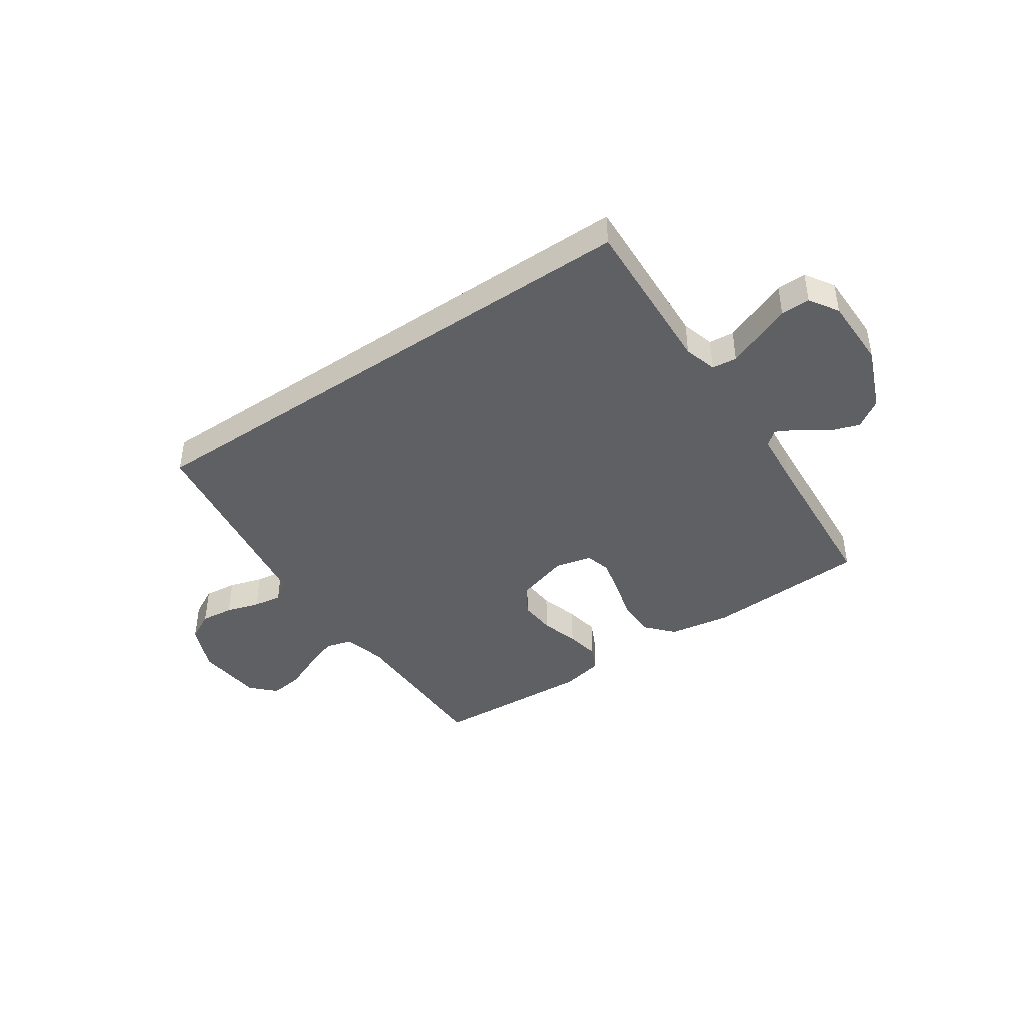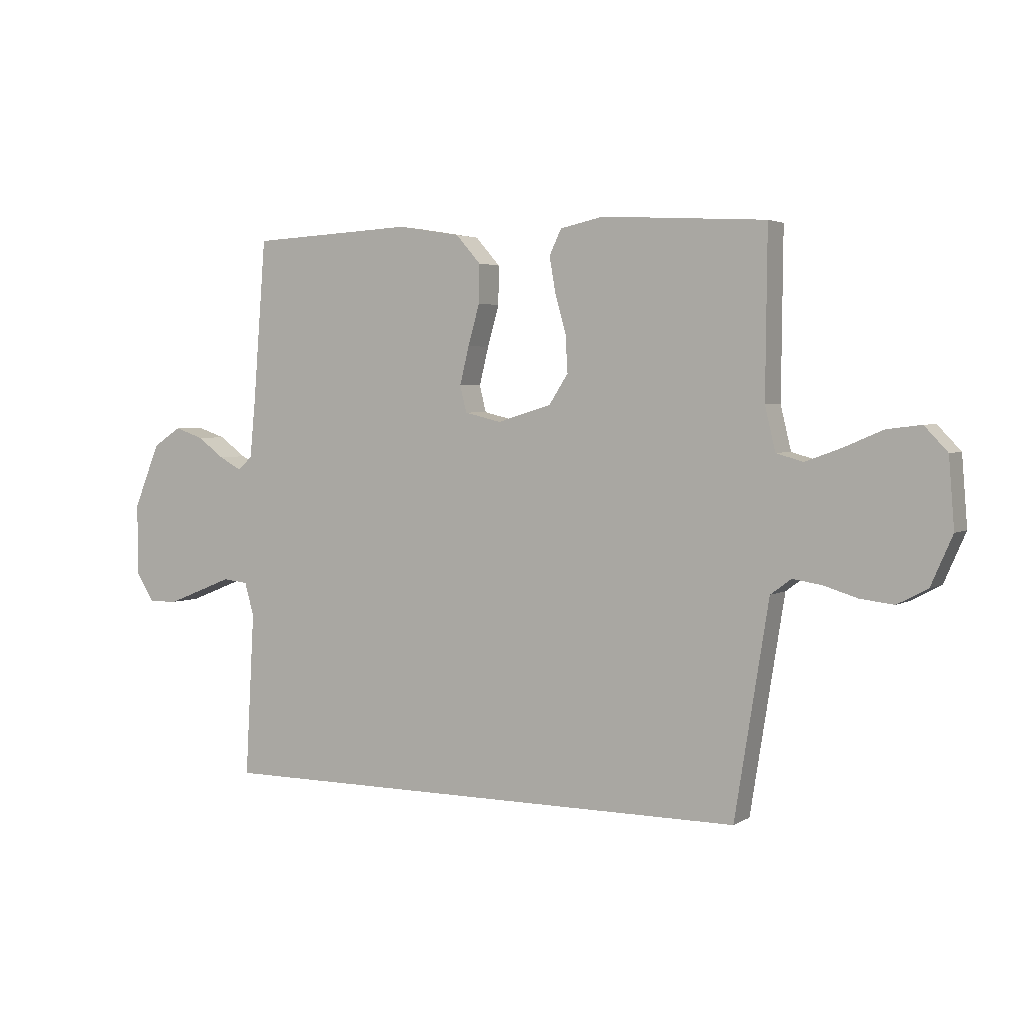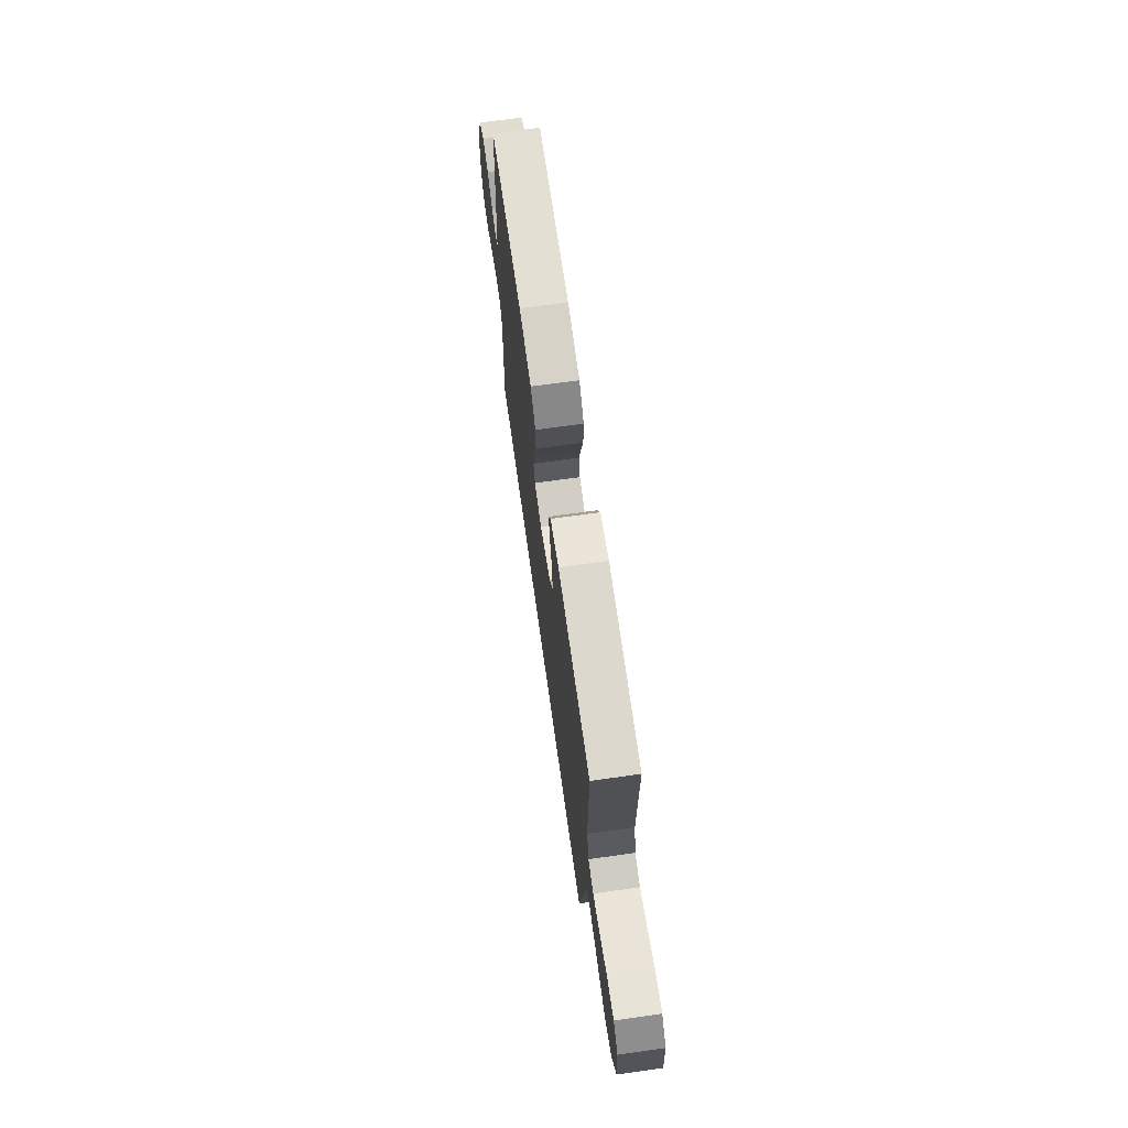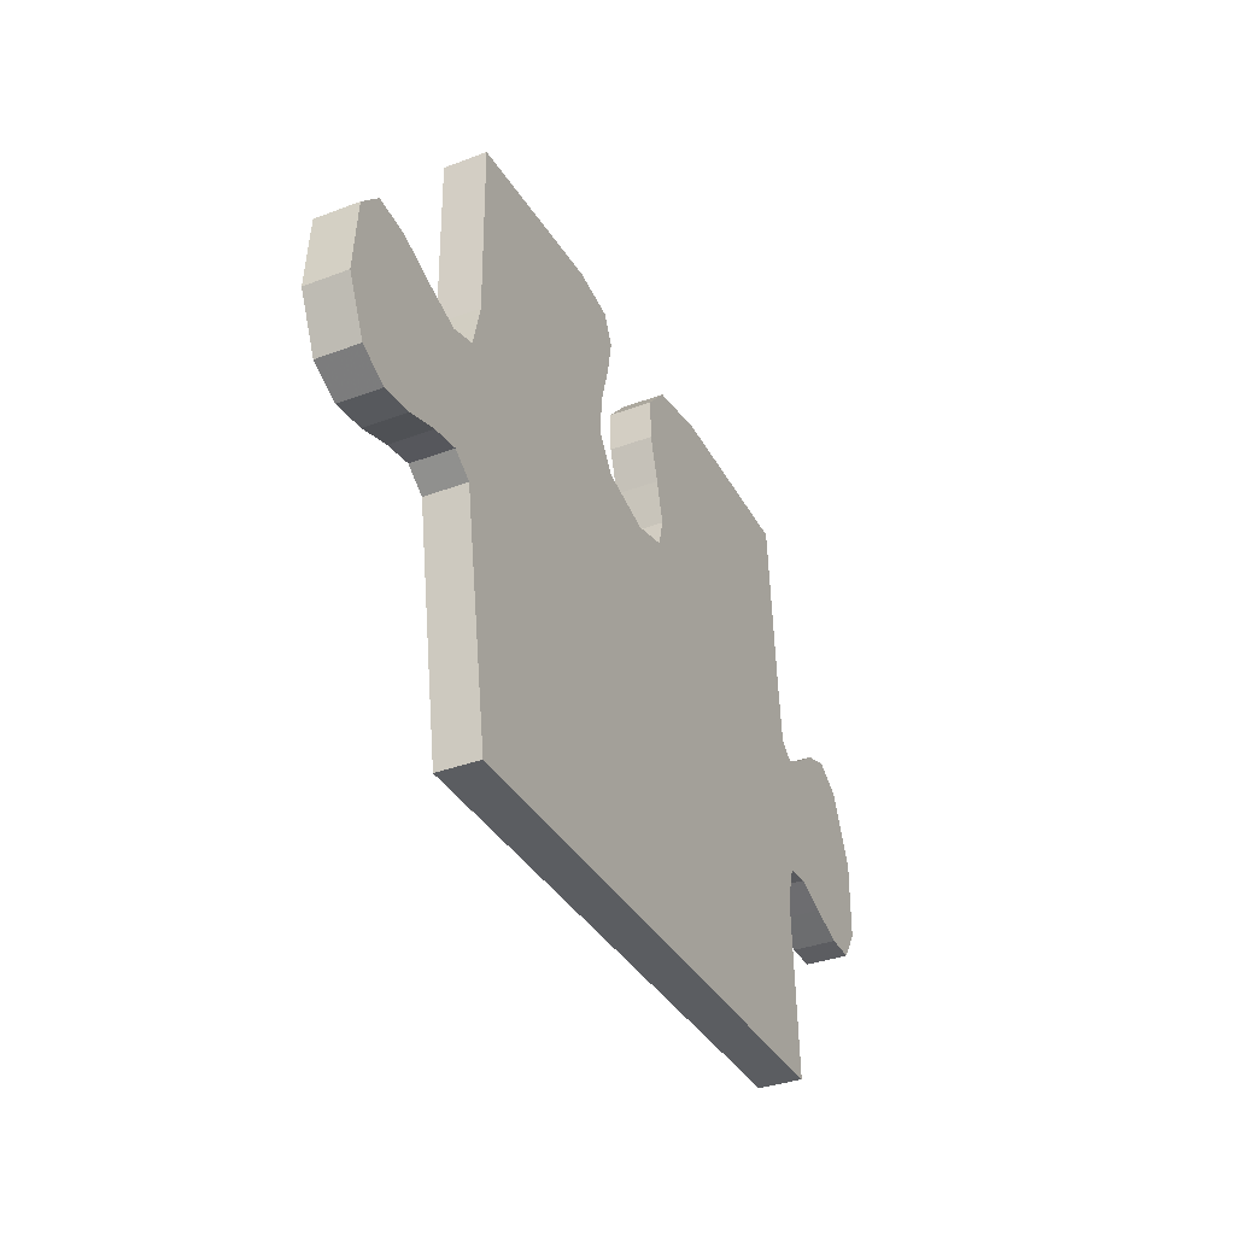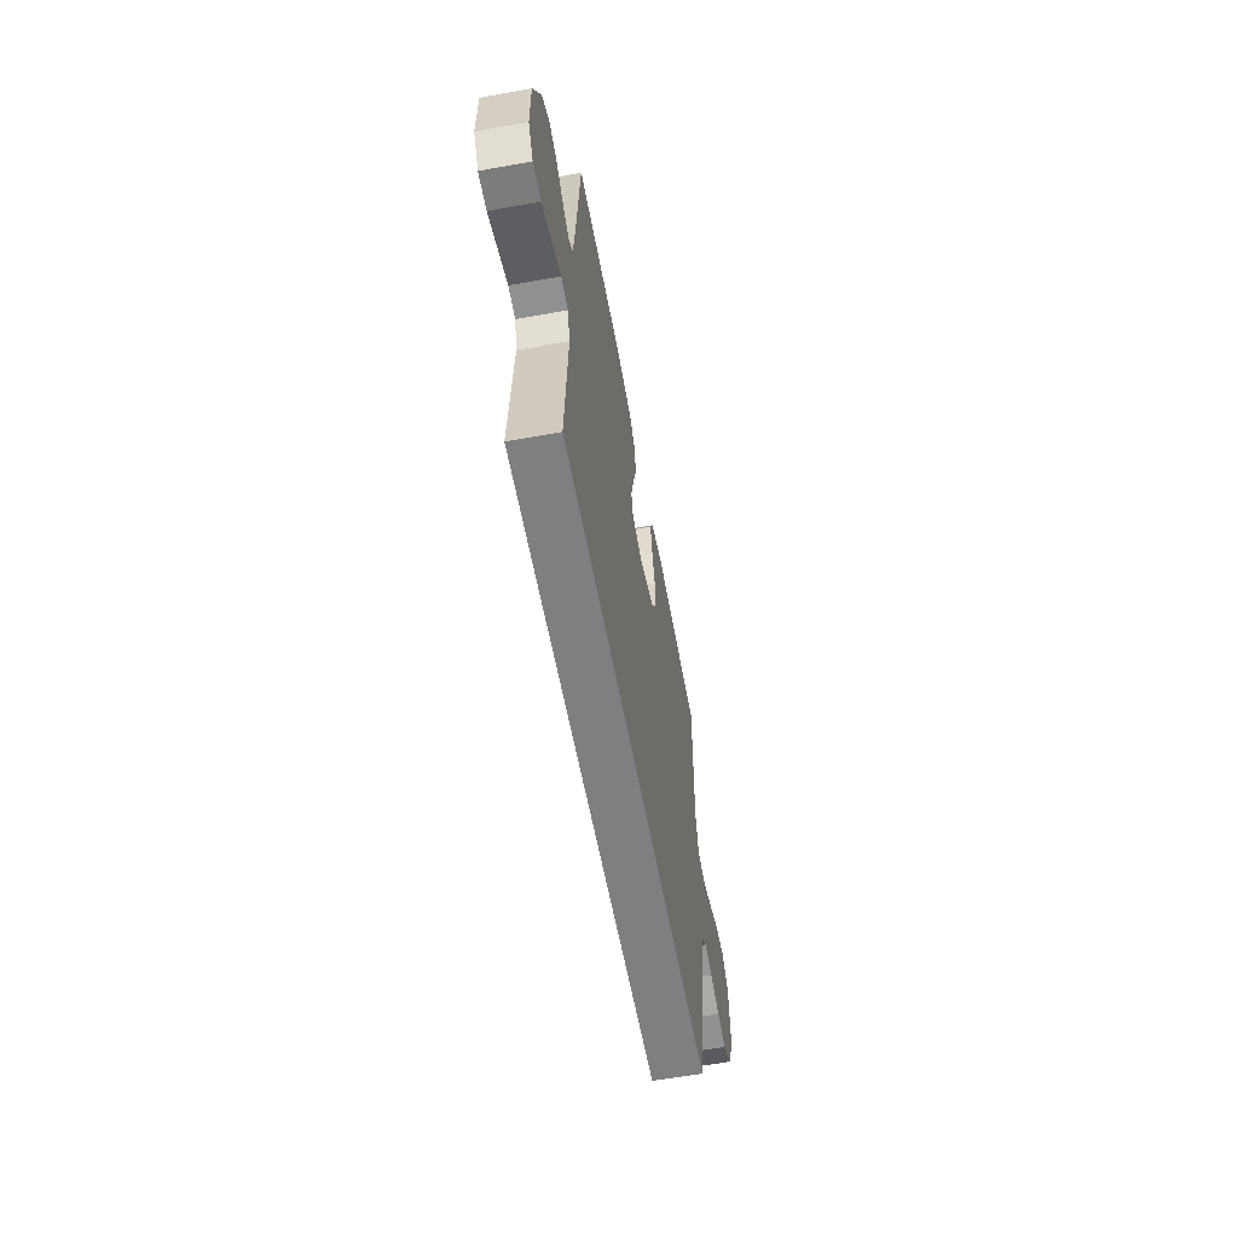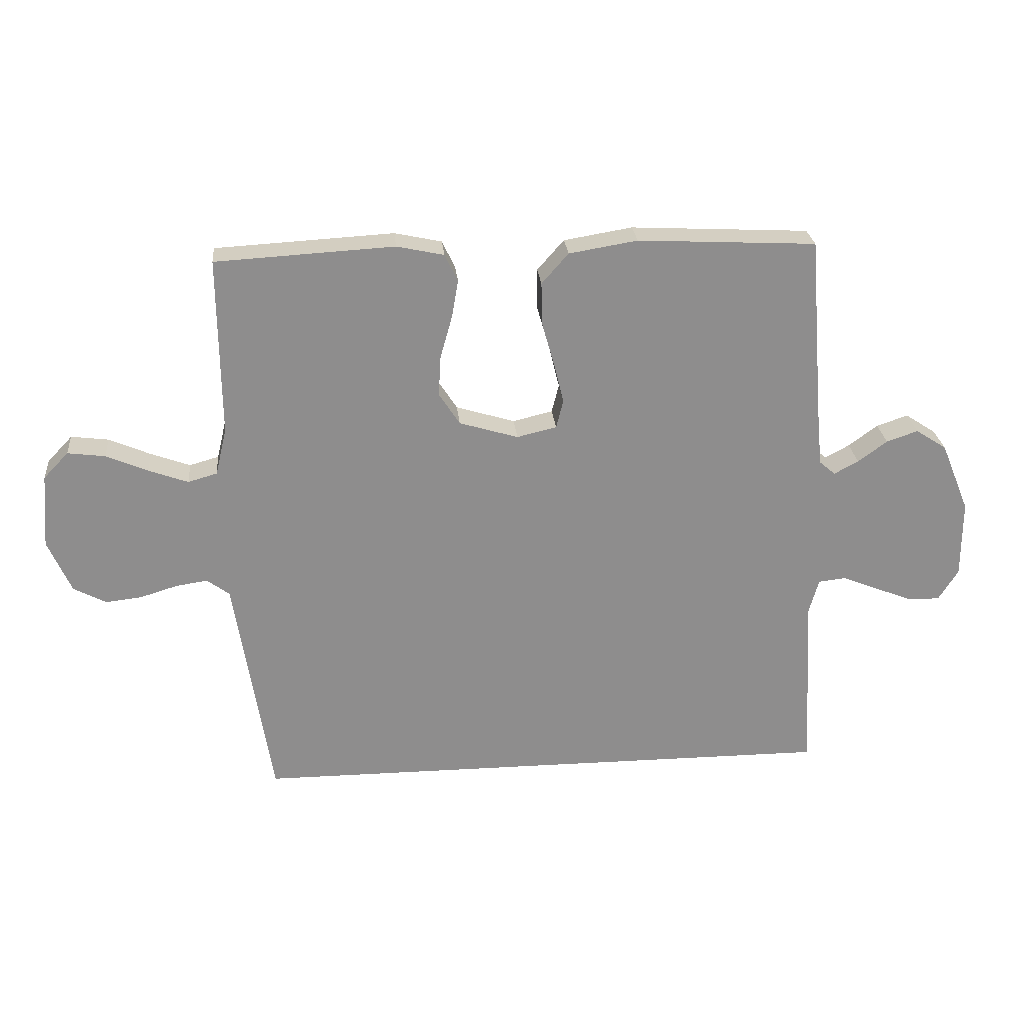
<metadata>
{"format":"obj","ext":"obj","renderer":"f3d","projection":"perspective","resolution":1024,"background":"white","views":[{"elev":-42.2,"azim":-145.3,"up":"+Y"},{"elev":3.3,"azim":28.8,"up":"+Z"},{"elev":69.3,"azim":82.0,"up":"+Z"},{"elev":-35.8,"azim":116.3,"up":"+Z"},{"elev":-59.8,"azim":-79.5,"up":"+Z"},{"elev":25.7,"azim":174.7,"up":"+Z"}]}
</metadata>
<code>
v 0.5 0.07 0.5
v 0.497 0.07 0.2
v 0.516 0.07 0.121
v 0.565 0.07 0.107
v 0.631 0.07 0.131
v 0.701 0.07 0.161
v 0.764 0.07 0.169
v 0.806 0.07 0.125
v 0.816 0.07 0
v 0.777 0.07 -0.089
v 0.722 0.07 -0.118
v 0.661 0.07 -0.111
v 0.599 0.07 -0.092
v 0.546 0.07 -0.084
v 0.508 0.07 -0.112
v 0.494 0.07 -0.2
v 0.446 0.07 -0.5
v -0.548 0.07 -0.5
v -0.531 0.07 -0.2
v -0.548 0.07 -0.139
v -0.594 0.07 -0.134
v -0.654 0.07 -0.158
v -0.717 0.07 -0.183
v -0.771 0.07 -0.184
v -0.804 0.07 -0.131
v -0.804 0.07 0
v -0.756 0.07 0.117
v -0.704 0.07 0.151
v -0.651 0.07 0.133
v -0.602 0.07 0.097
v -0.561 0.07 0.075
v -0.534 0.07 0.098
v -0.524 0.07 0.2
v -0.5 0.07 0.5
v -0.2 0.07 0.515
v -0.085 0.07 0.496
v -0.04 0.07 0.445
v -0.041 0.07 0.375
v -0.062 0.07 0.301
v -0.079 0.07 0.232
v -0.067 0.07 0.184
v 0 0.07 0.168
v 0.099 0.07 0.198
v 0.134 0.07 0.252
v 0.13 0.07 0.32
v 0.11 0.07 0.391
v 0.099 0.07 0.454
v 0.121 0.07 0.5
v 0.2 0.07 0.517
v 0.5 0 0.5
v 0.497 0 0.2
v 0.516 0 0.121
v 0.565 0 0.107
v 0.631 0 0.131
v 0.701 0 0.161
v 0.764 0 0.169
v 0.806 0 0.125
v 0.816 0 0
v 0.777 0 -0.089
v 0.722 0 -0.118
v 0.661 0 -0.111
v 0.599 0 -0.092
v 0.546 0 -0.084
v 0.508 0 -0.112
v 0.494 0 -0.2
v 0.446 0 -0.5
v -0.548 0 -0.5
v -0.531 0 -0.2
v -0.548 0 -0.139
v -0.594 0 -0.134
v -0.654 0 -0.158
v -0.717 0 -0.183
v -0.771 0 -0.184
v -0.804 0 -0.131
v -0.804 0 0
v -0.756 0 0.117
v -0.704 0 0.151
v -0.651 0 0.133
v -0.602 0 0.097
v -0.561 0 0.075
v -0.534 0 0.098
v -0.524 0 0.2
v -0.5 0 0.5
v -0.2 0 0.515
v -0.085 0 0.496
v -0.04 0 0.445
v -0.041 0 0.375
v -0.062 0 0.301
v -0.079 0 0.232
v -0.067 0 0.184
v 0 0 0.168
v 0.099 0 0.198
v 0.134 0 0.252
v 0.13 0 0.32
v 0.11 0 0.391
v 0.099 0 0.454
v 0.121 0 0.5
v 0.2 0 0.517
f 48 49 1 2
f 45 46 47 48
f 44 45 48 2
f 43 44 2 3
f 42 43 3 4
f 36 37 38 39
f 36 39 40
f 33 34 35 36
f 32 33 36 40
f 31 32 40 41
f 27 28 29 30
f 27 30 31
f 26 27 31
f 21 22 23 24
f 21 24 25 26
f 16 17 18 19
f 15 16 19 20
f 14 15 20 21
f 10 11 12 13
f 10 13 14
f 9 10 14
f 5 6 7 8
f 4 5 8 9
f 42 4 9 14
f 26 31 41 42
f 14 21 26 42
f 51 50 98 97
f 97 96 95 94
f 51 97 94 93
f 52 51 93 92
f 53 52 92 91
f 88 87 86 85
f 89 88 85
f 85 84 83 82
f 89 85 82 81
f 90 89 81 80
f 79 78 77 76
f 80 79 76
f 80 76 75
f 73 72 71 70
f 75 74 73 70
f 68 67 66 65
f 69 68 65 64
f 70 69 64 63
f 62 61 60 59
f 63 62 59
f 63 59 58
f 57 56 55 54
f 58 57 54 53
f 63 58 53 91
f 91 90 80 75
f 91 75 70 63
f 1 50 51 2
f 2 51 52 3
f 3 52 53 4
f 4 53 54 5
f 5 54 55 6
f 6 55 56 7
f 7 56 57 8
f 8 57 58 9
f 9 58 59 10
f 10 59 60 11
f 11 60 61 12
f 12 61 62 13
f 13 62 63 14
f 14 63 64 15
f 15 64 65 16
f 16 65 66 17
f 17 66 67 18
f 18 67 68 19
f 19 68 69 20
f 20 69 70 21
f 21 70 71 22
f 22 71 72 23
f 23 72 73 24
f 24 73 74 25
f 25 74 75 26
f 26 75 76 27
f 27 76 77 28
f 28 77 78 29
f 29 78 79 30
f 30 79 80 31
f 31 80 81 32
f 32 81 82 33
f 33 82 83 34
f 34 83 84 35
f 35 84 85 36
f 36 85 86 37
f 37 86 87 38
f 38 87 88 39
f 39 88 89 40
f 40 89 90 41
f 41 90 91 42
f 42 91 92 43
f 43 92 93 44
f 44 93 94 45
f 45 94 95 46
f 46 95 96 47
f 47 96 97 48
f 48 97 98 49
f 49 98 50 1

</code>
